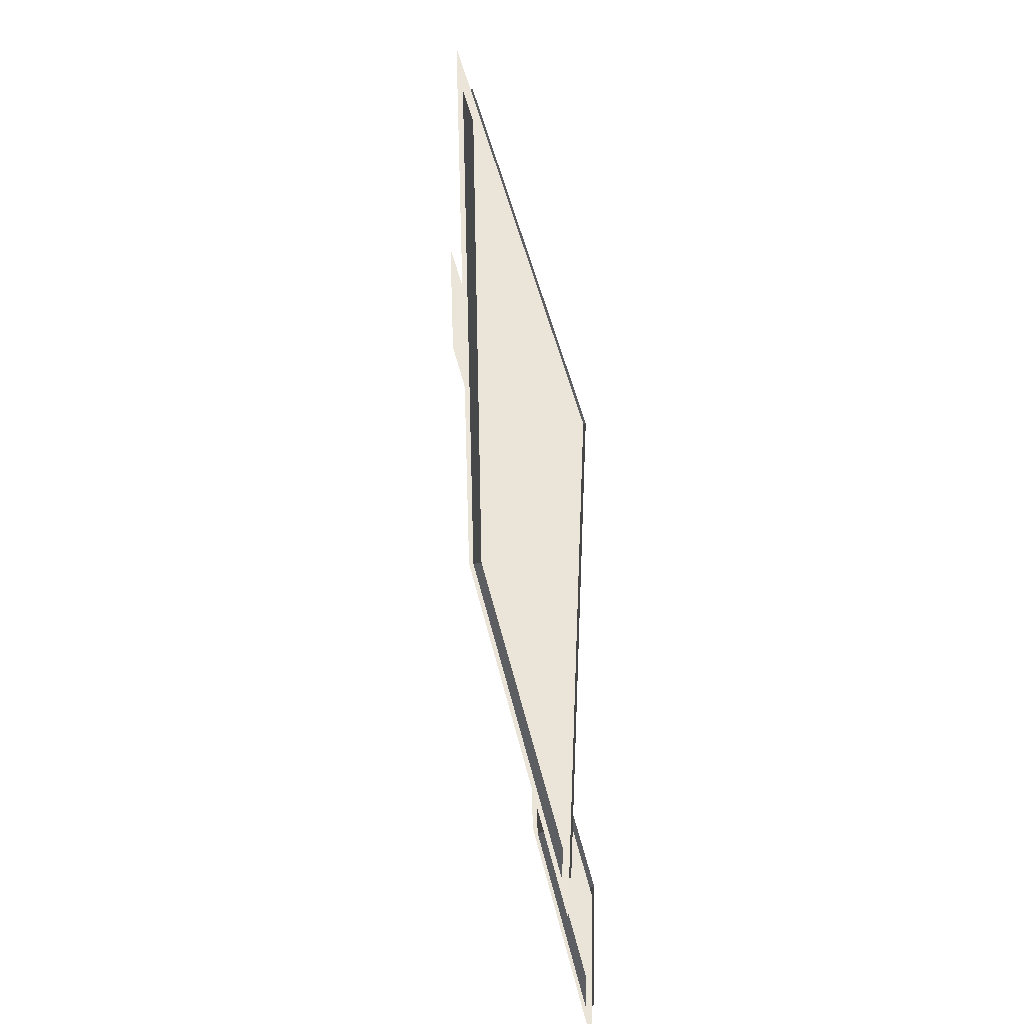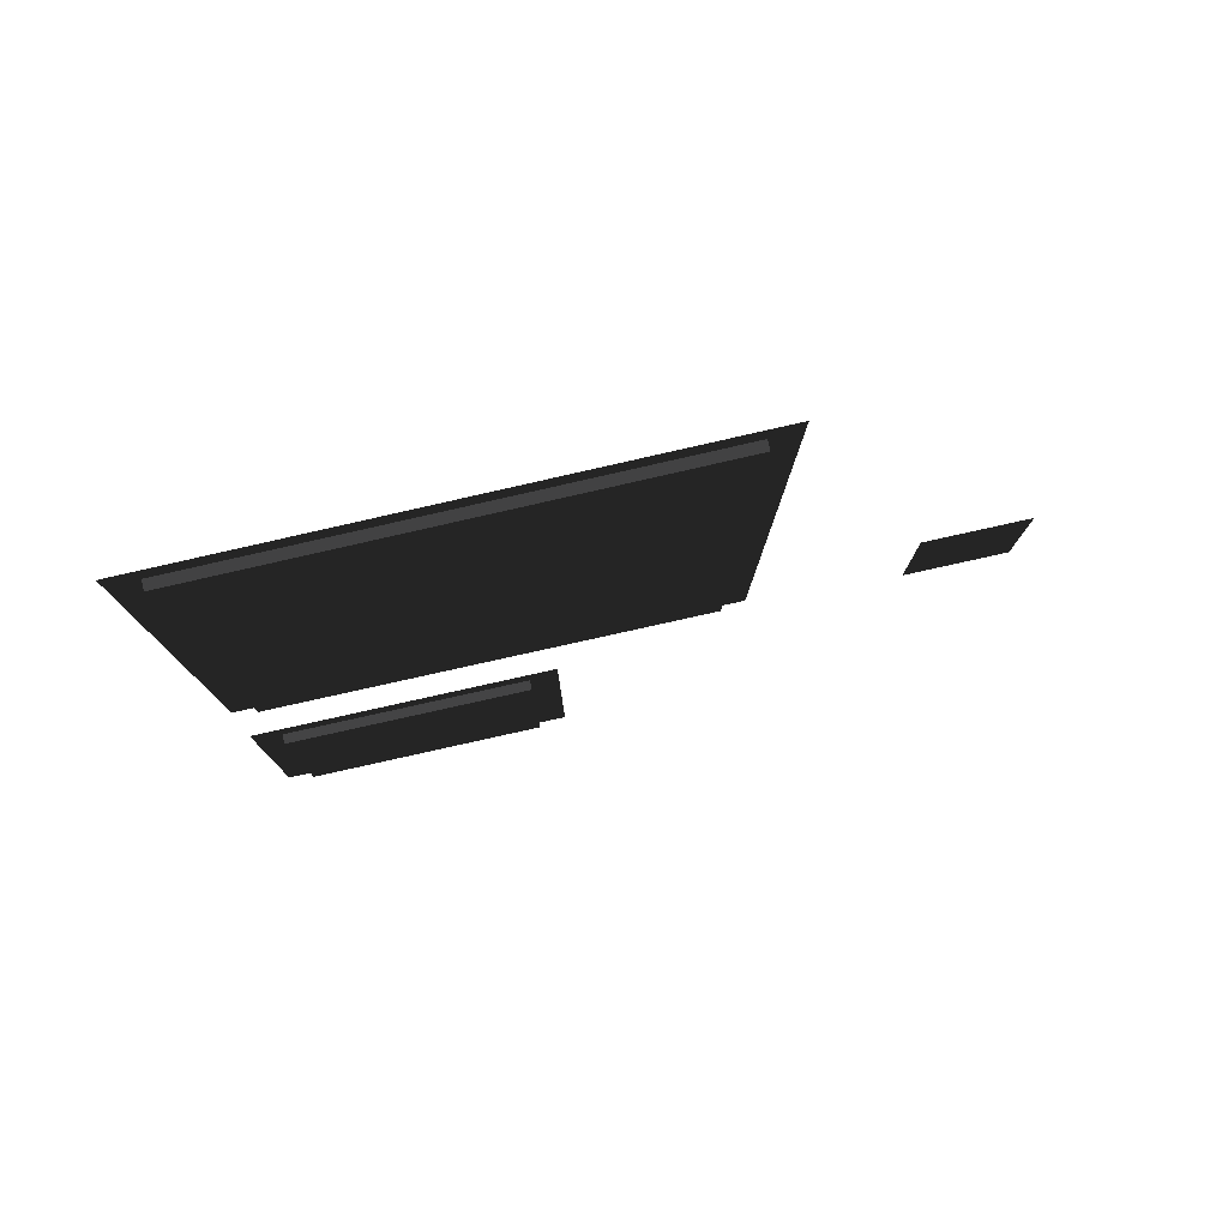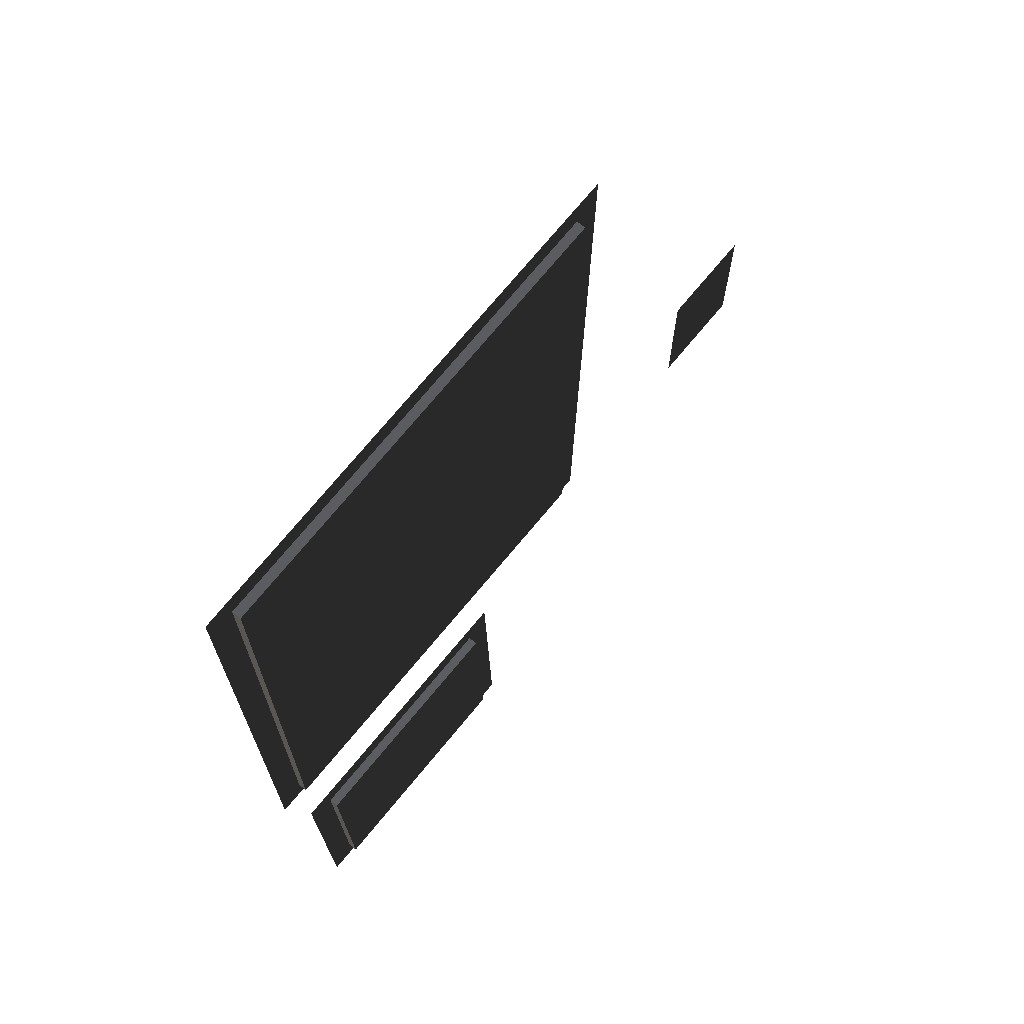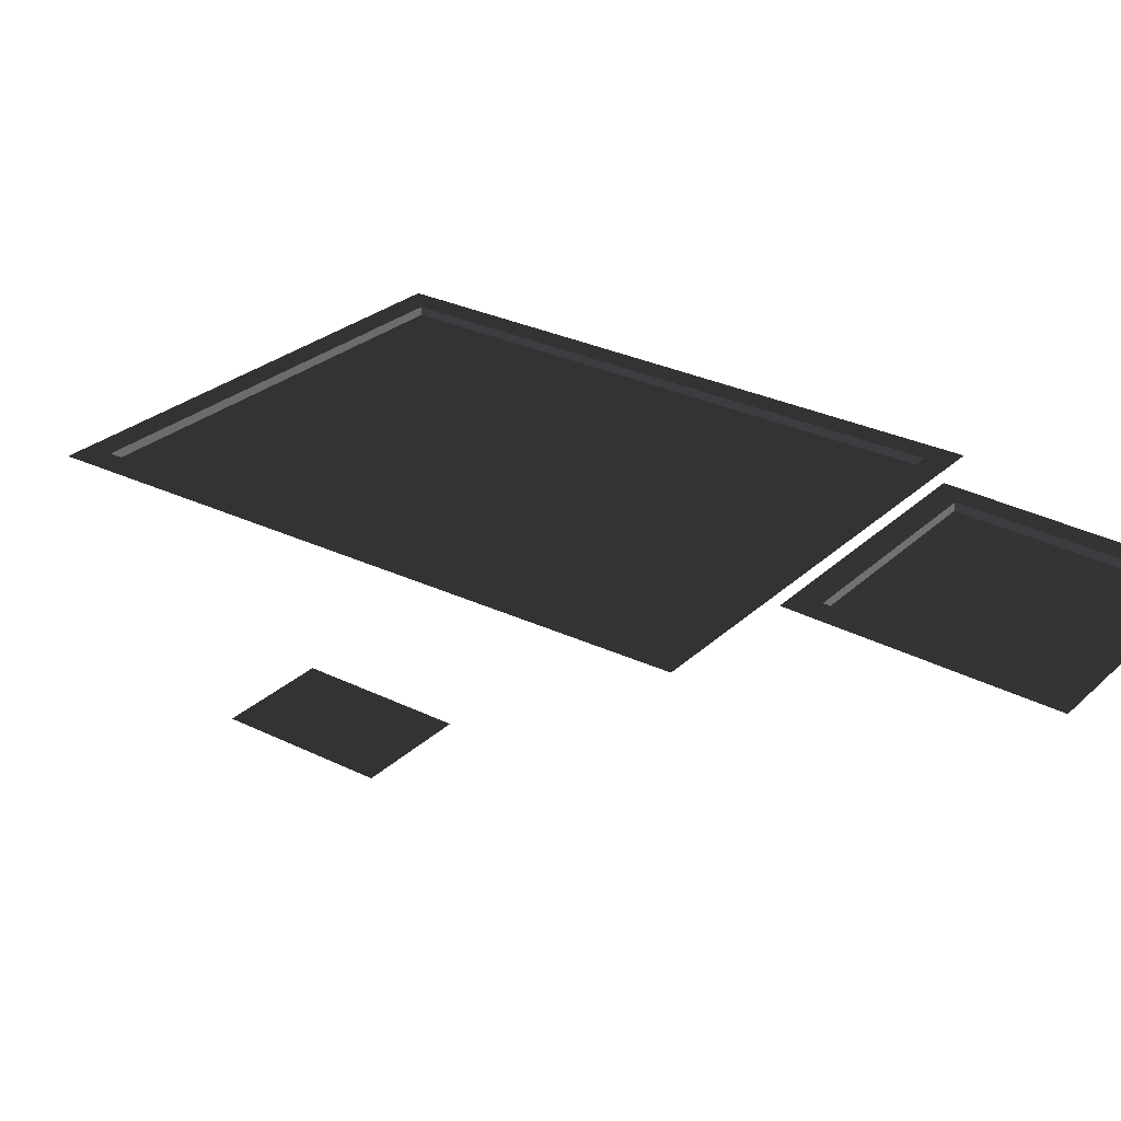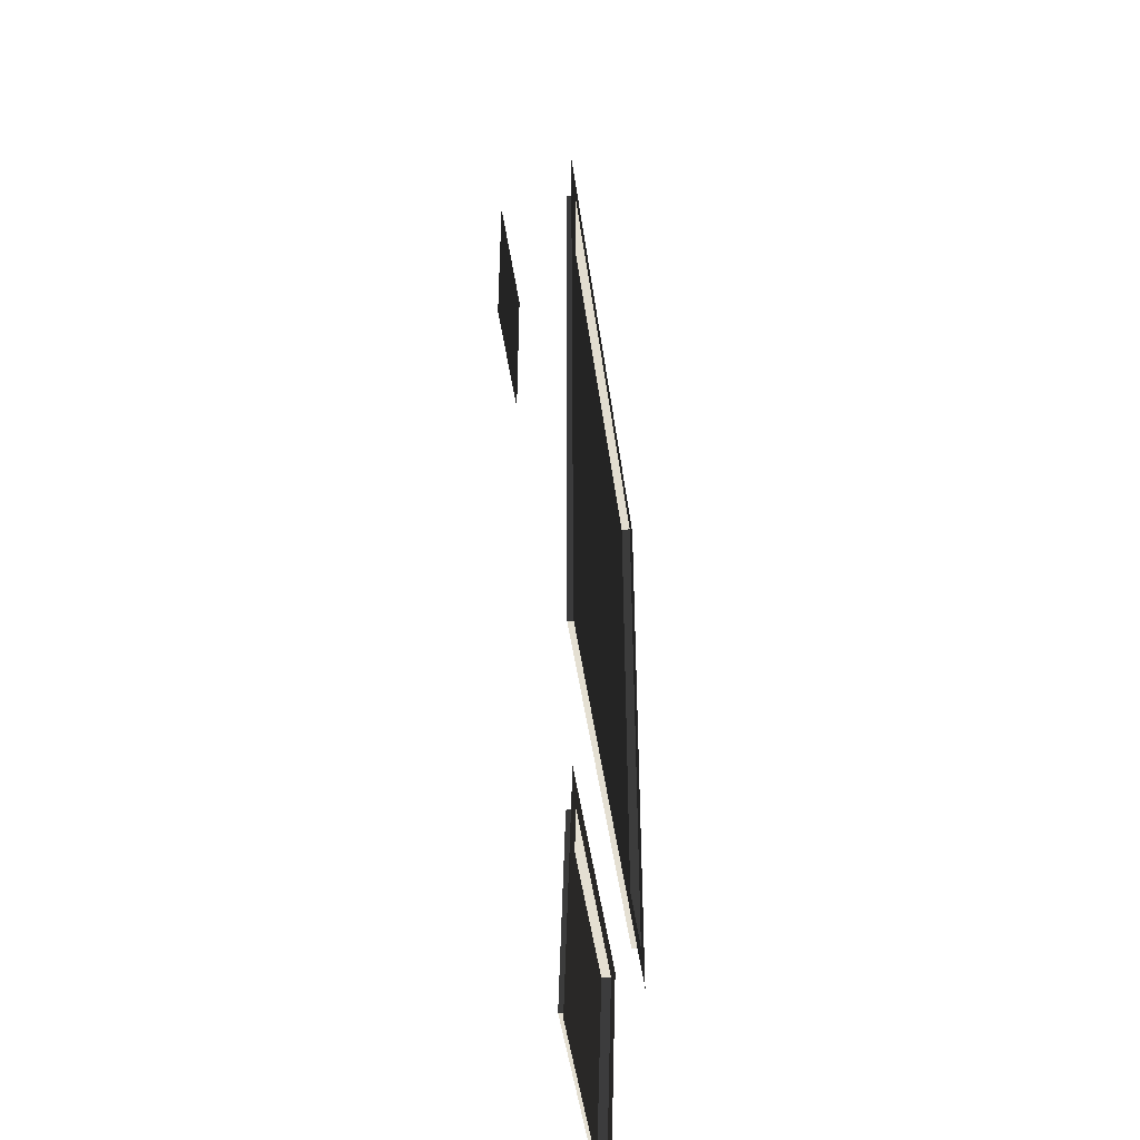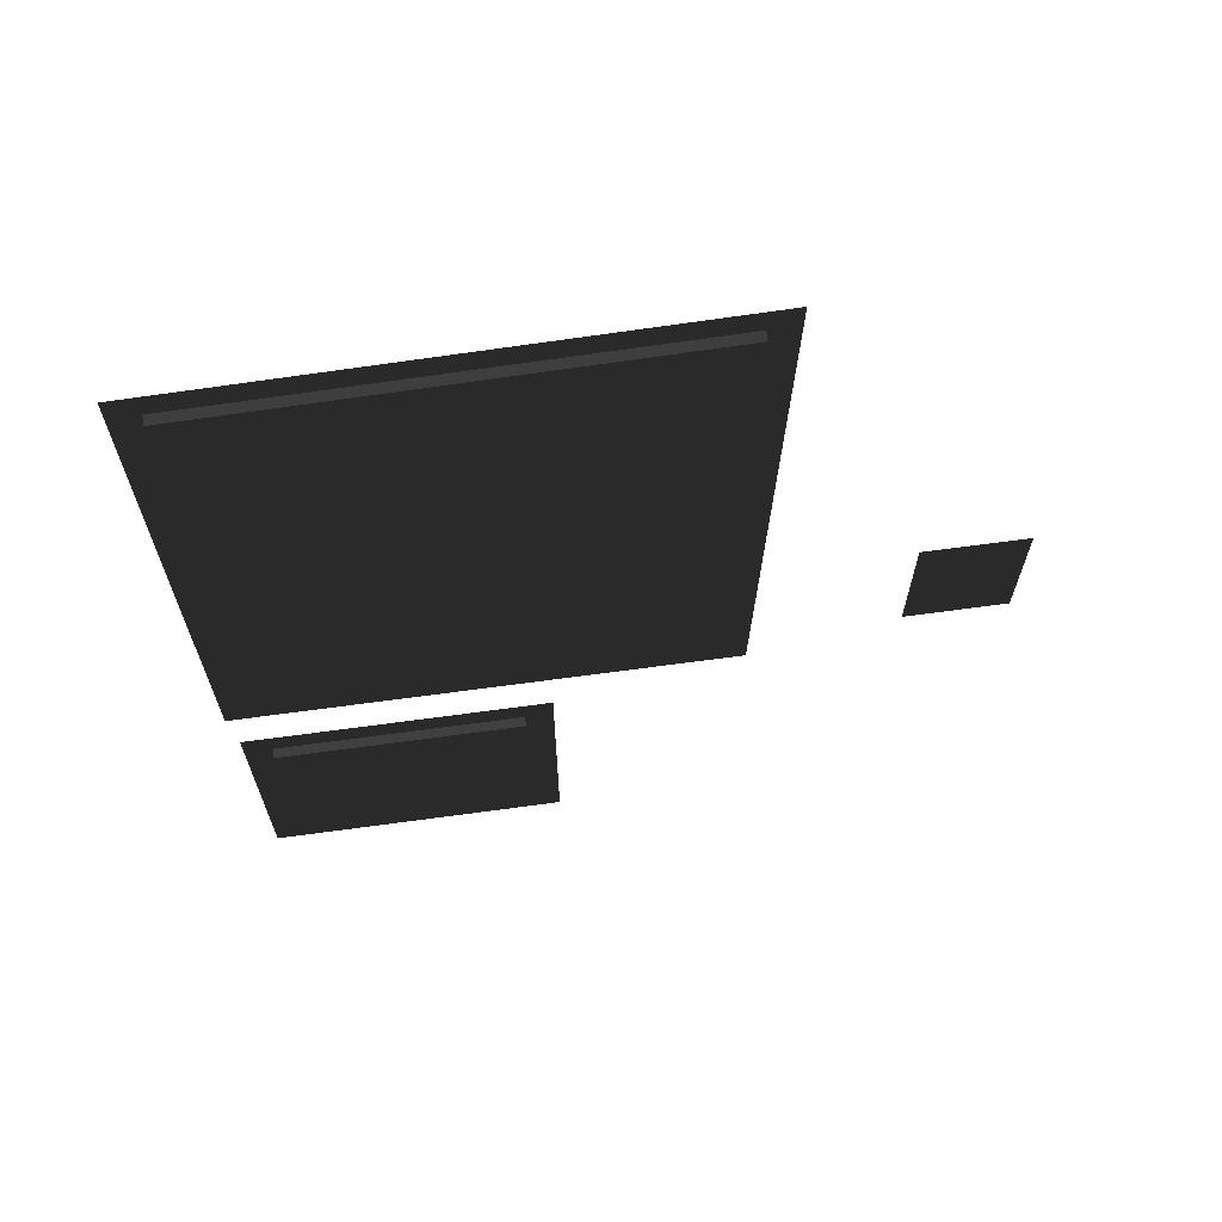
<metadata>
{"format":"obj","ext":"obj","renderer":"f3d","projection":"perspective","resolution":1024,"background":"white","views":[{"elev":45.2,"azim":77.8,"up":"+Y"},{"elev":80.0,"azim":167.5,"up":"+Y"},{"elev":69.8,"azim":129.2,"up":"+Y"},{"elev":28.7,"azim":-53.6,"up":"+Z"},{"elev":-47.8,"azim":-81.9,"up":"+Y"},{"elev":68.0,"azim":172.3,"up":"+Y"}]}
</metadata>
<code>
v 11.2 -3.401 7.974
v 11.2 -3.398 7.778
v 11.2 9.551 7.778
v 11.2 9.548 7.974
v 5.869 -9.02 7.252
v 5.869 -9.018 7.057
v 10.87 -9.018 7.057
v 10.87 -9.02 7.252
v -1.438 -1.334 7.359
v -3.521 -1.334 7.359
v -3.521 1.776 7.359
v -1.438 1.776 7.359
v 1.916 -3.401 7.974
v 1.347 -3.98 7.974
v 1.103 10.45 7.974
v 1.692 9.854 7.974
v 11.2 -3.401 7.974
v 11.78 -3.98 7.974
v 11.78 10.11 7.974
v 11.2 9.548 7.974
v 5.875 -4.305 7.383
v 5.296 -3.726 7.399
v 11.49 -3.726 7.399
v 10.91 -4.305 7.383
v 5.869 -9.02 7.252
v 5.289 -9.599 7.236
v 10.87 -9.02 7.252
v 11.45 -9.599 7.236
v 11.2 -3.398 7.778
v 1.916 -3.398 7.778
v 1.692 9.857 7.778
v 11.2 9.551 7.778
v 10.91 -4.302 7.187
v 10.87 -9.018 7.057
v 5.869 -9.018 7.057
v 5.875 -4.302 7.187
v 1.916 -3.401 7.974
v 1.916 -3.398 7.778
v 11.2 -3.398 7.778
v 11.2 -3.401 7.974
v 5.875 -4.305 7.383
v 5.875 -4.302 7.187
v 5.869 -9.018 7.057
v 5.869 -9.02 7.252
v 10.91 -4.305 7.383
v 10.91 -4.302 7.187
v 5.875 -4.302 7.187
v 5.875 -4.305 7.383
v 11.2 9.548 7.974
v 11.2 9.551 7.778
v 1.692 9.857 7.778
v 1.692 9.854 7.974
v 1.692 9.854 7.974
v 1.692 9.857 7.778
v 1.916 -3.398 7.778
v 1.916 -3.401 7.974
v 10.87 -9.02 7.252
v 10.87 -9.018 7.057
v 10.91 -4.302 7.187
v 10.91 -4.305 7.383
g Building_t8.018_34286_630
f 1 3 2
f 1 4 3
f 5 7 6
f 5 8 7
f 9 11 10
f 9 12 11
f 13 15 14
f 13 16 15
f 17 13 14
f 17 14 18
f 16 19 15
f 16 20 19
f 20 18 19
f 20 17 18
f 21 23 22
f 21 24 23
f 25 21 22
f 25 22 26
f 27 25 26
f 27 26 28
f 24 28 23
f 24 27 28
f 29 31 30
f 29 32 31
f 33 35 34
f 33 36 35
f 37 39 38
f 37 40 39
f 41 43 42
f 41 44 43
f 45 47 46
f 45 48 47
f 49 51 50
f 49 52 51
f 53 55 54
f 53 56 55
f 57 59 58
f 57 60 59

</code>
